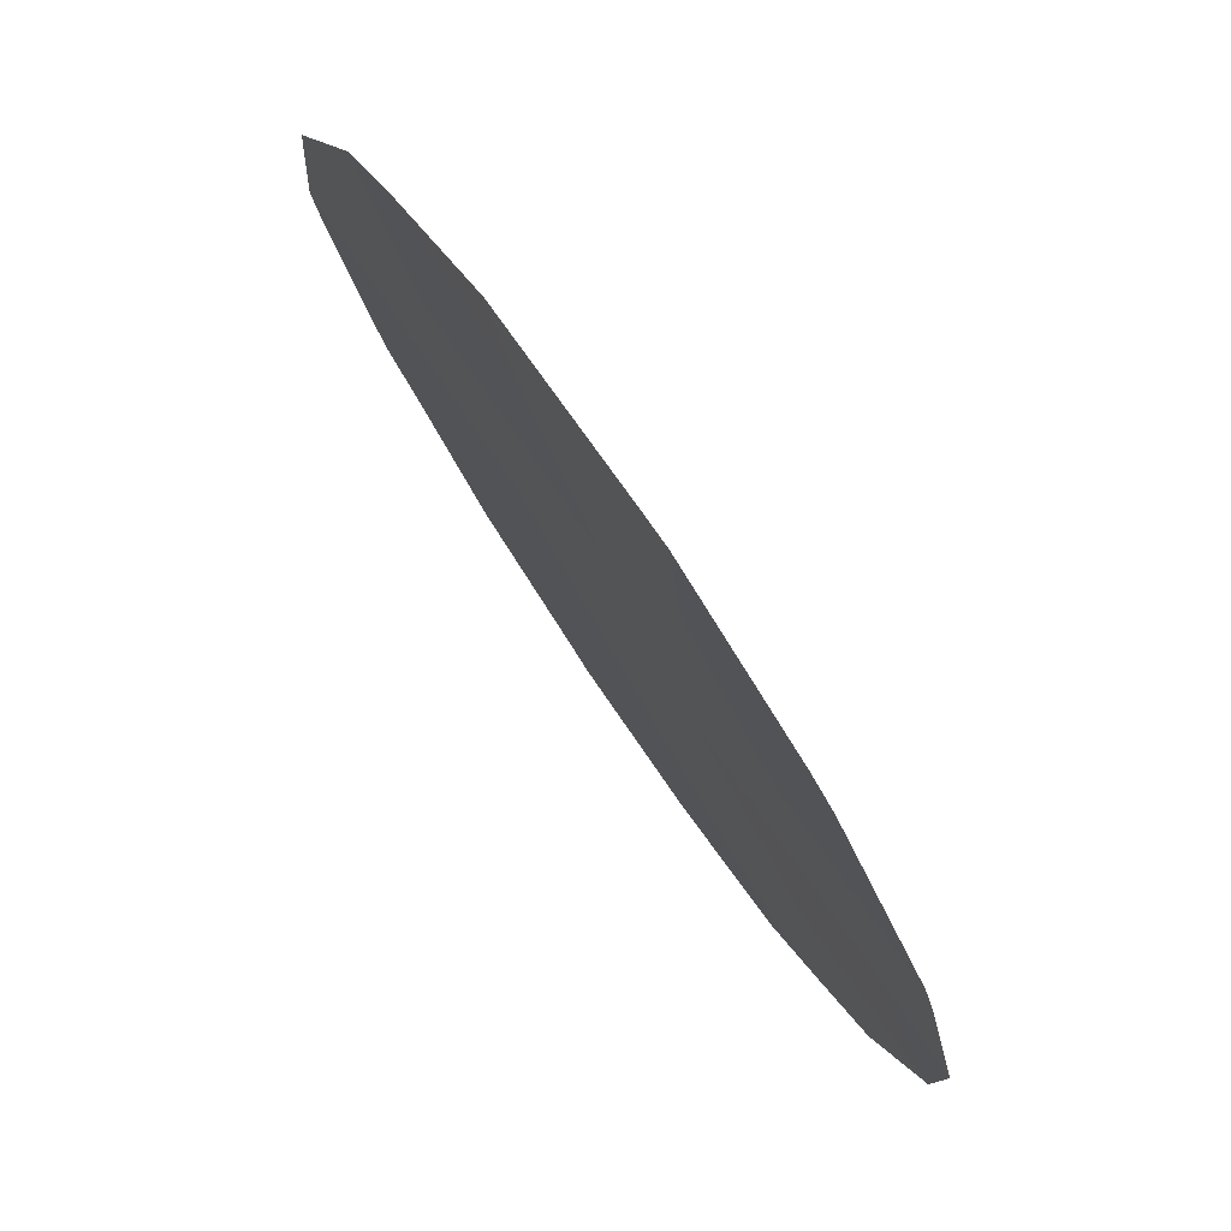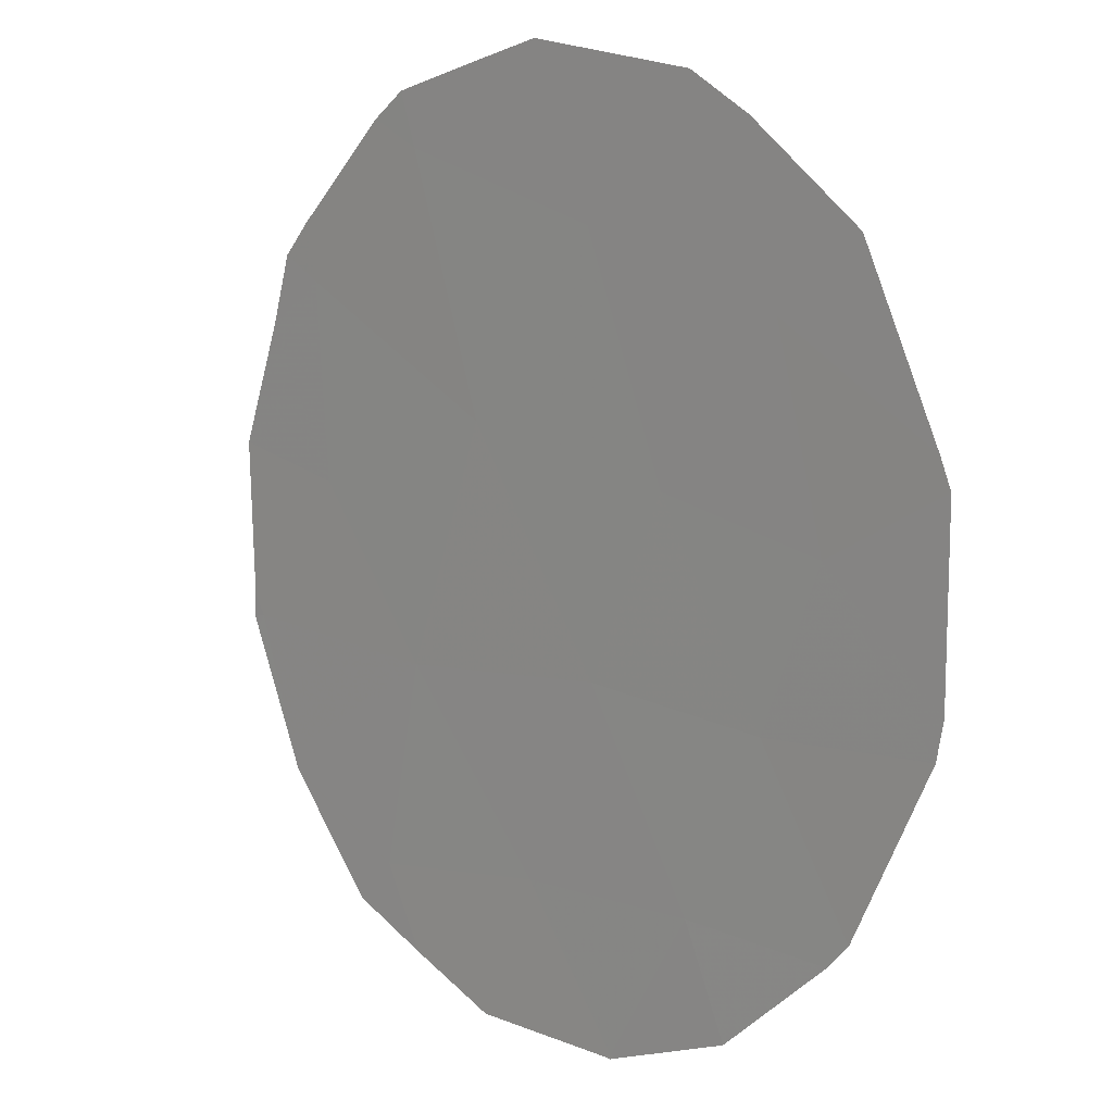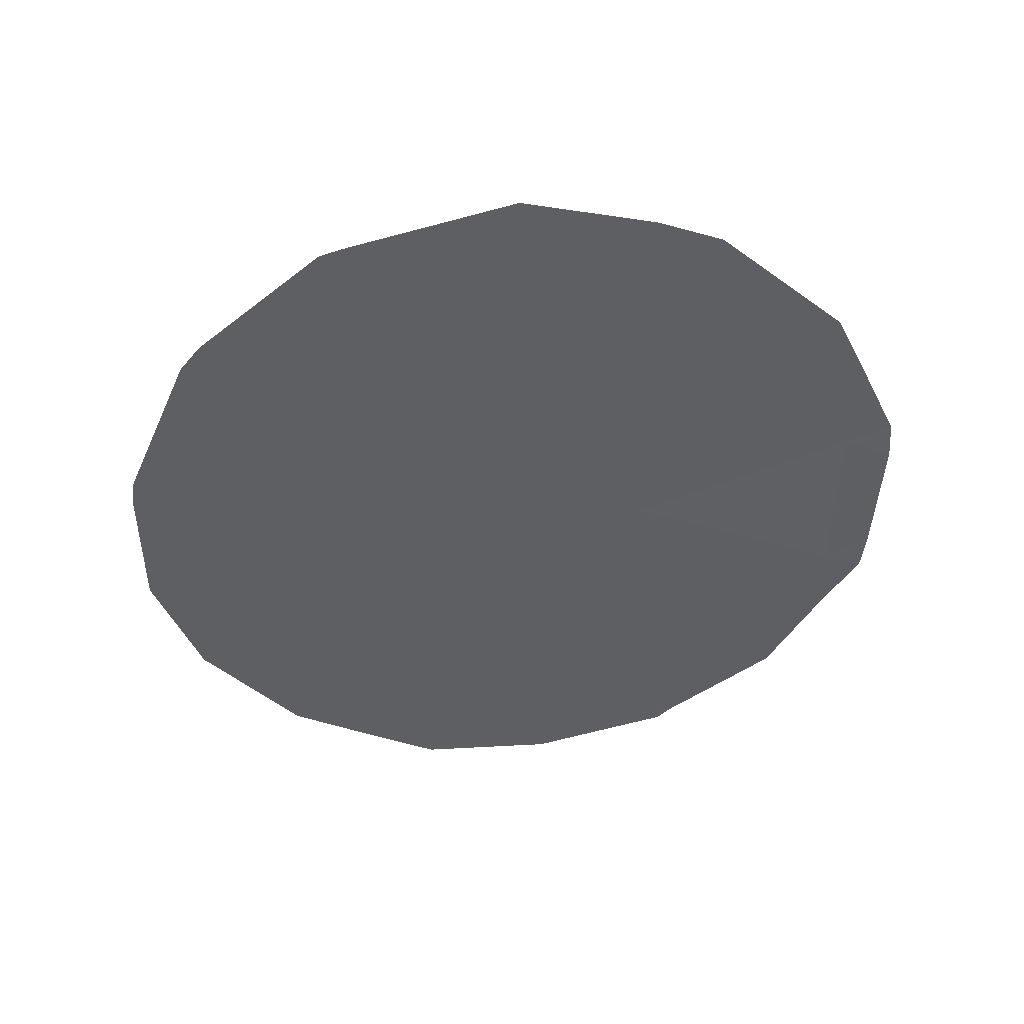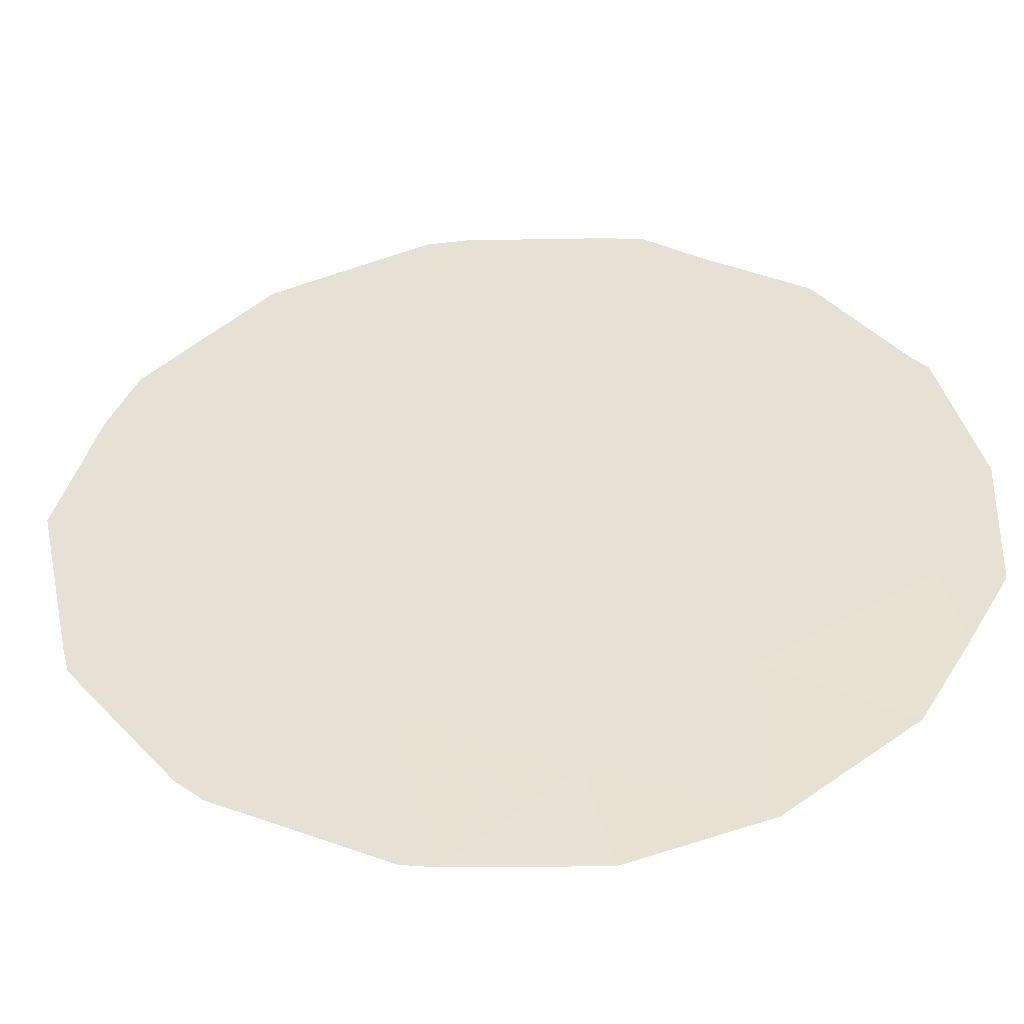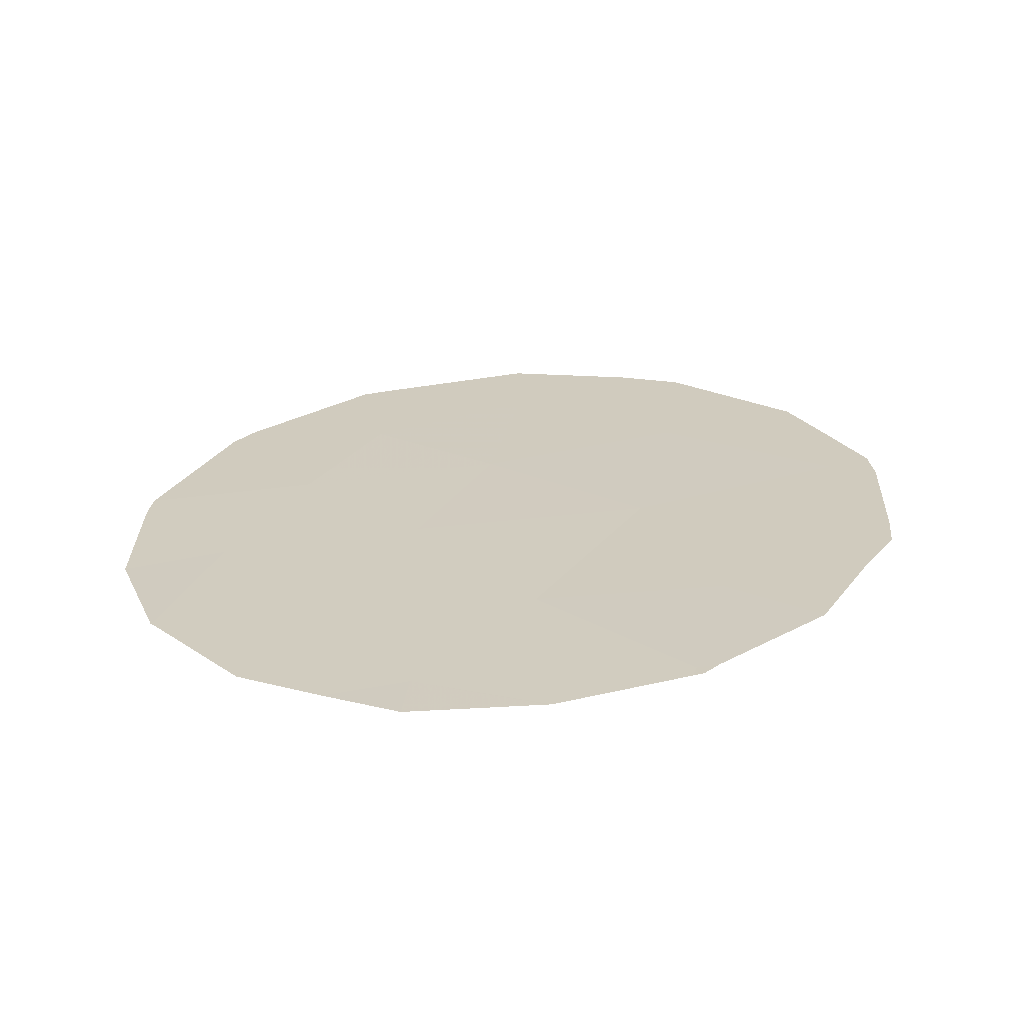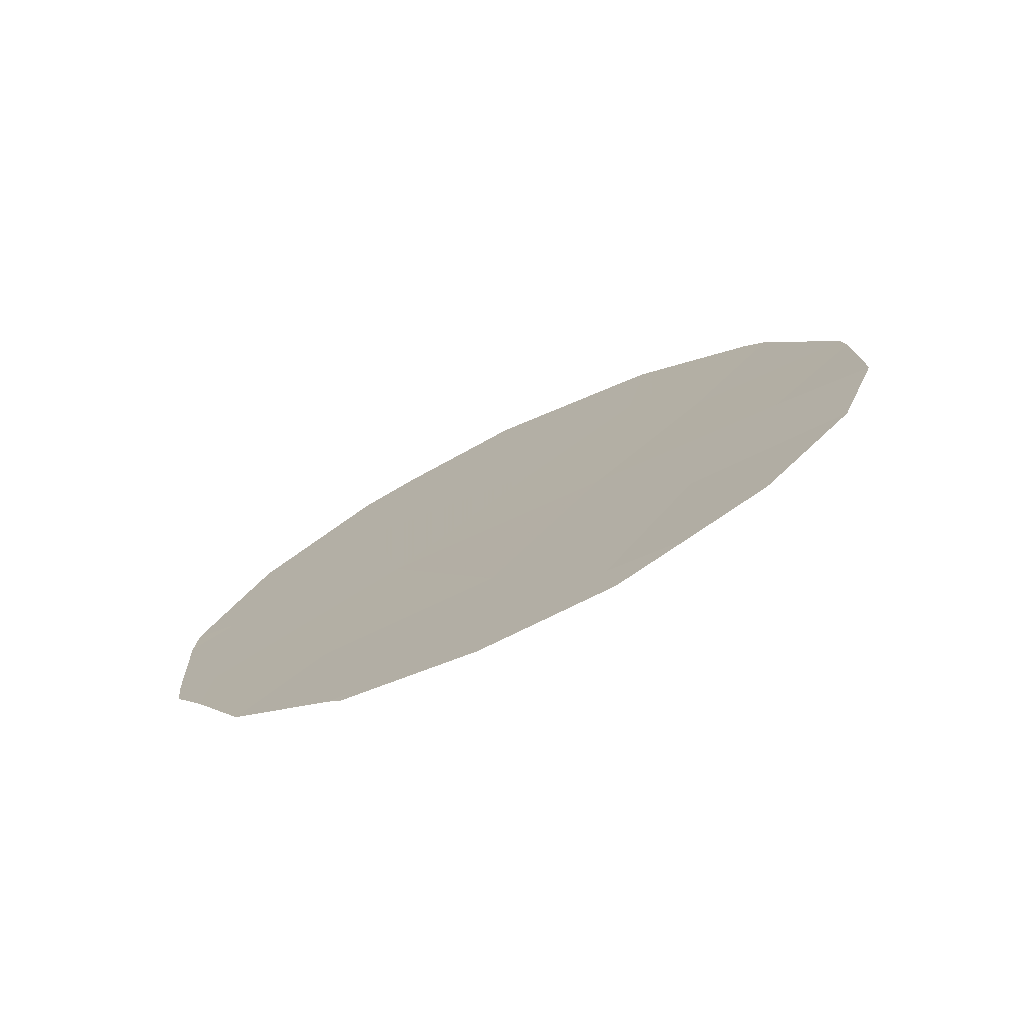
<metadata>
{"format":"obj","ext":"obj","renderer":"f3d","projection":"perspective","resolution":1024,"background":"white","views":[{"elev":-27.7,"azim":10.1,"up":"+Y"},{"elev":-39.2,"azim":-32.1,"up":"+Y"},{"elev":47.9,"azim":120.0,"up":"+Z"},{"elev":-13.6,"azim":95.7,"up":"+Y"},{"elev":-65.1,"azim":125.9,"up":"+Z"},{"elev":-75.8,"azim":-30.5,"up":"+Z"}]}
</metadata>
<code>
v 81.44 73.53 37.84
v 80.26 75.34 36.94
v 82.1 72.57 35.73
v 83.49 70.41 38.85
v 81.18 73.88 39.99
v 82.76 71.57 34.15
v 83.91 69.78 37.15
v 84.2 69.35 35.58
v 83.07 71.02 40.3
v 81.06 74.15 35.85
v 80.22 75.35 38.78
v 81.3 73.82 34.17
v 82.13 72.41 41.15
v 83.3 70.73 35.72
v 82.34 72.14 39.24
v 82.78 71.5 37.52
v 81.26 73.88 34.05
v 81.32 73.78 34.02
v 84.44 68.96 38.58
v 84.04 69.54 40.25
v 84.46 68.93 36.85
v 84.22 69.31 35.62
v 84.21 69.33 35.56
v 81.04 74.05 41.66
v 80.35 75.12 40.51
v 79.97 75.73 38.98
v 80.16 75.42 39.77
v 83.21 70.78 41.66
v 83.06 71 41.75
v 84.45 68.93 38.26
v 82.8 71.52 33.58
v 82.06 72.65 33.59
v 84.18 69.38 35.5
v 83.66 70.17 34.39
v 82.13 72.39 42.21
v 81.4 73.5 41.91
v 81.96 72.81 33.64
v 83.91 69.72 40.53
v 83.2 70.89 33.95
v 80.04 75.69 36.78
v 80.24 75.4 36.2
v 80.56 74.93 35.12
v 81.17 74 34.21
v 79.95 75.77 38.56
v 80.01 75.72 37.19
v 82.04 72.68 33.59
f 1 2 10
f 12 17 18
f 5 1 15
f 4 19 20
f 7 8 22
f 7 22 21
f 8 23 22
f 5 24 25
f 11 27 26
f 13 9 28
f 13 28 29
f 4 7 30
f 4 30 19
f 6 32 31
f 7 14 8
f 7 21 30
f 15 16 4
f 4 9 15
f 16 3 14
f 8 14 34
f 8 34 33
f 13 29 35
f 5 15 13
f 5 13 36
f 5 36 24
f 1 10 3
f 12 18 37
f 1 11 2
f 9 38 28
f 14 6 39
f 14 39 34
f 2 40 41
f 11 1 5
f 3 10 12
f 12 10 42
f 12 42 43
f 16 7 4
f 2 11 44
f 2 44 45
f 11 26 44
f 2 45 40
f 16 15 1
f 7 16 14
f 16 1 3
f 14 3 6
f 6 31 39
f 8 33 23
f 13 35 36
f 15 9 13
f 9 4 20
f 9 20 38
f 10 2 41
f 10 41 42
f 11 5 25
f 11 25 27
f 12 43 17
f 6 3 46
f 6 46 32
f 3 12 37
f 3 37 46

</code>
